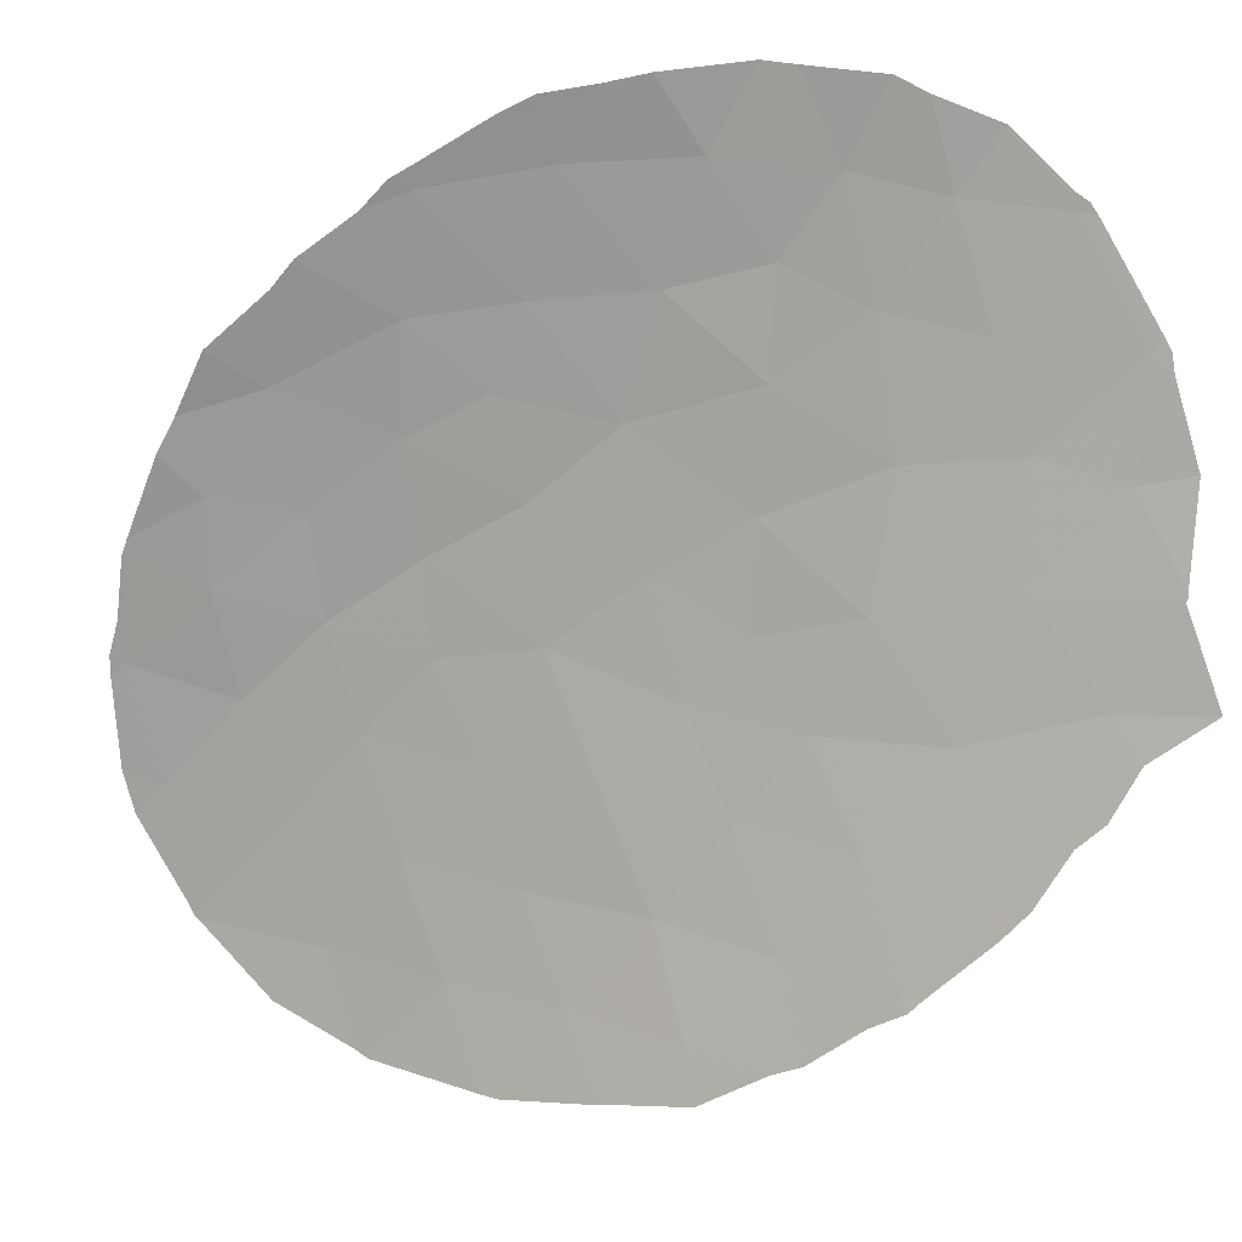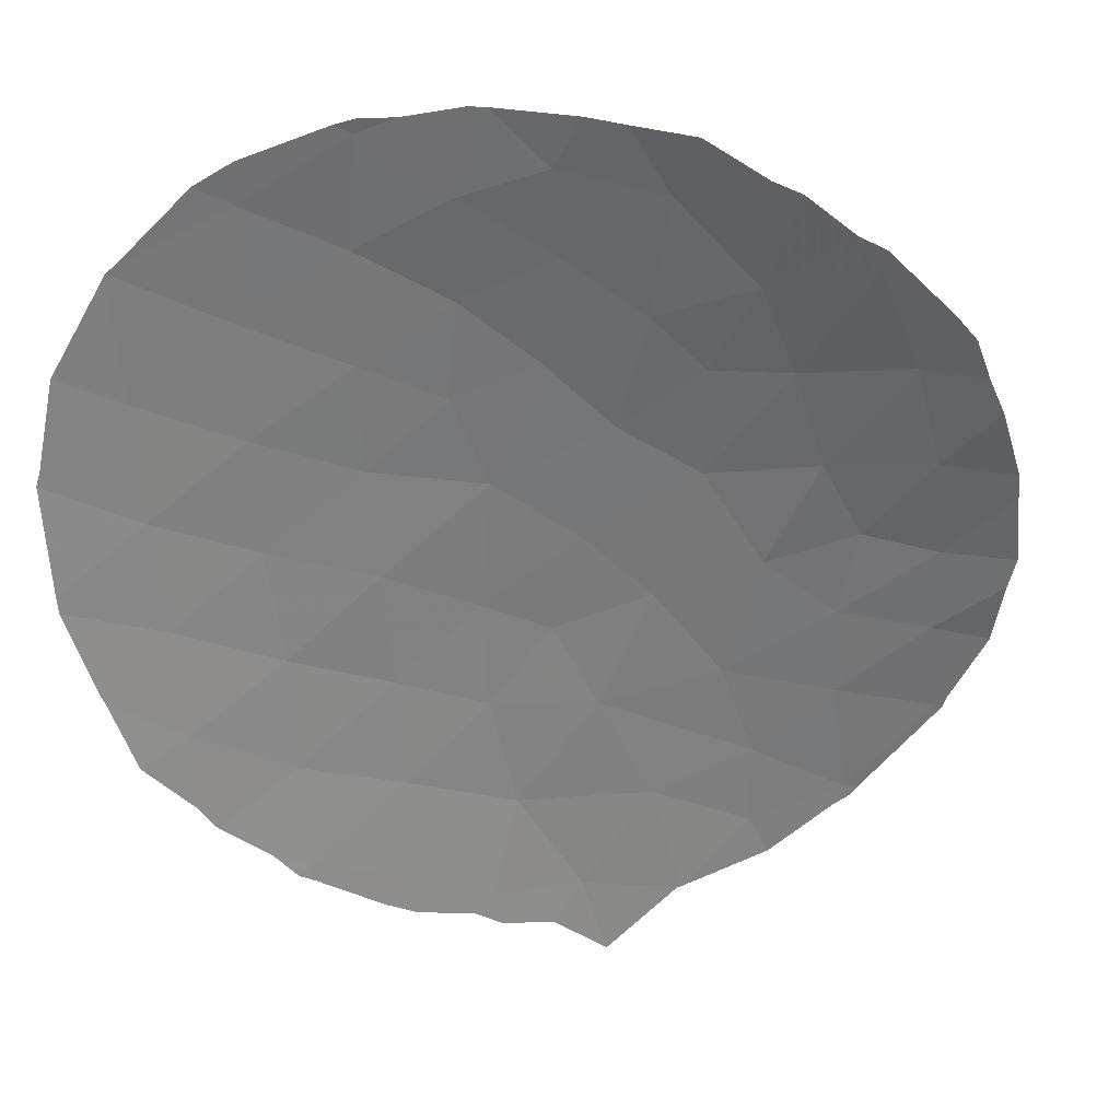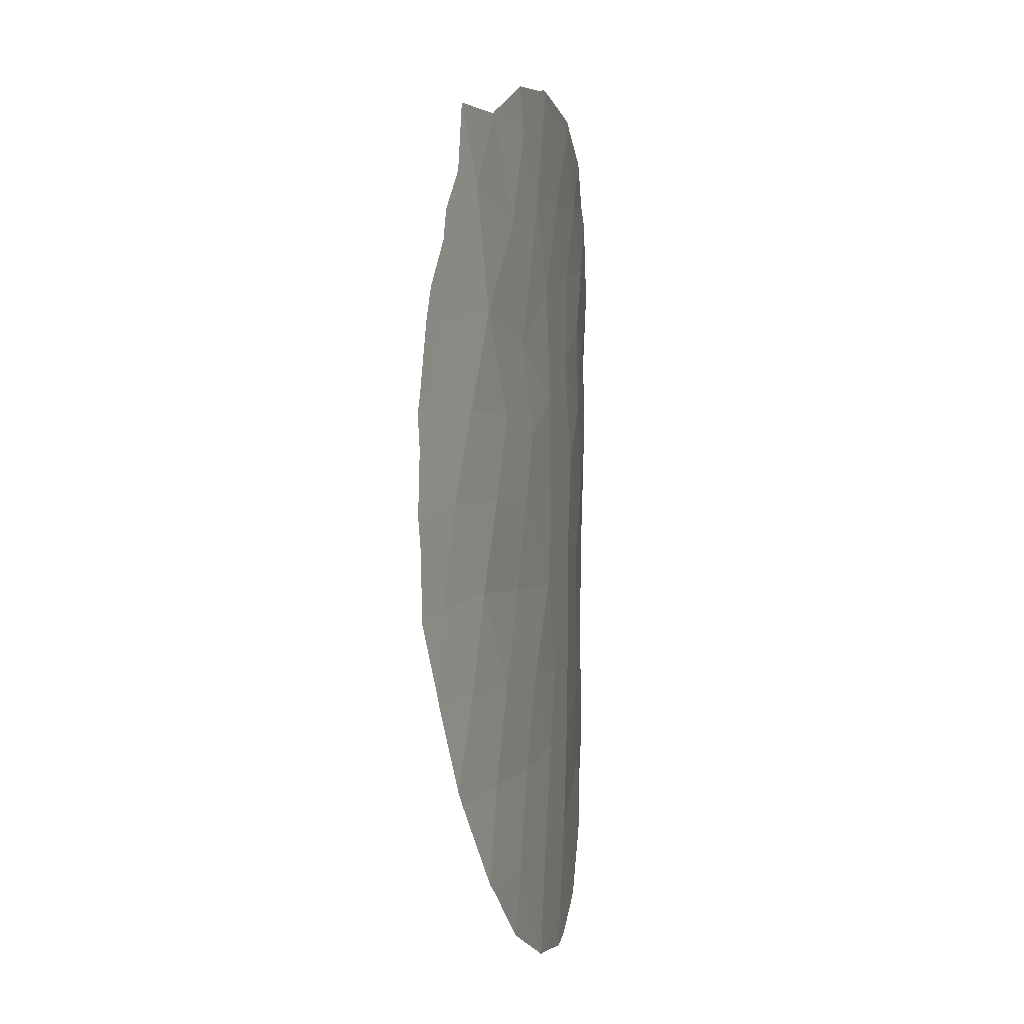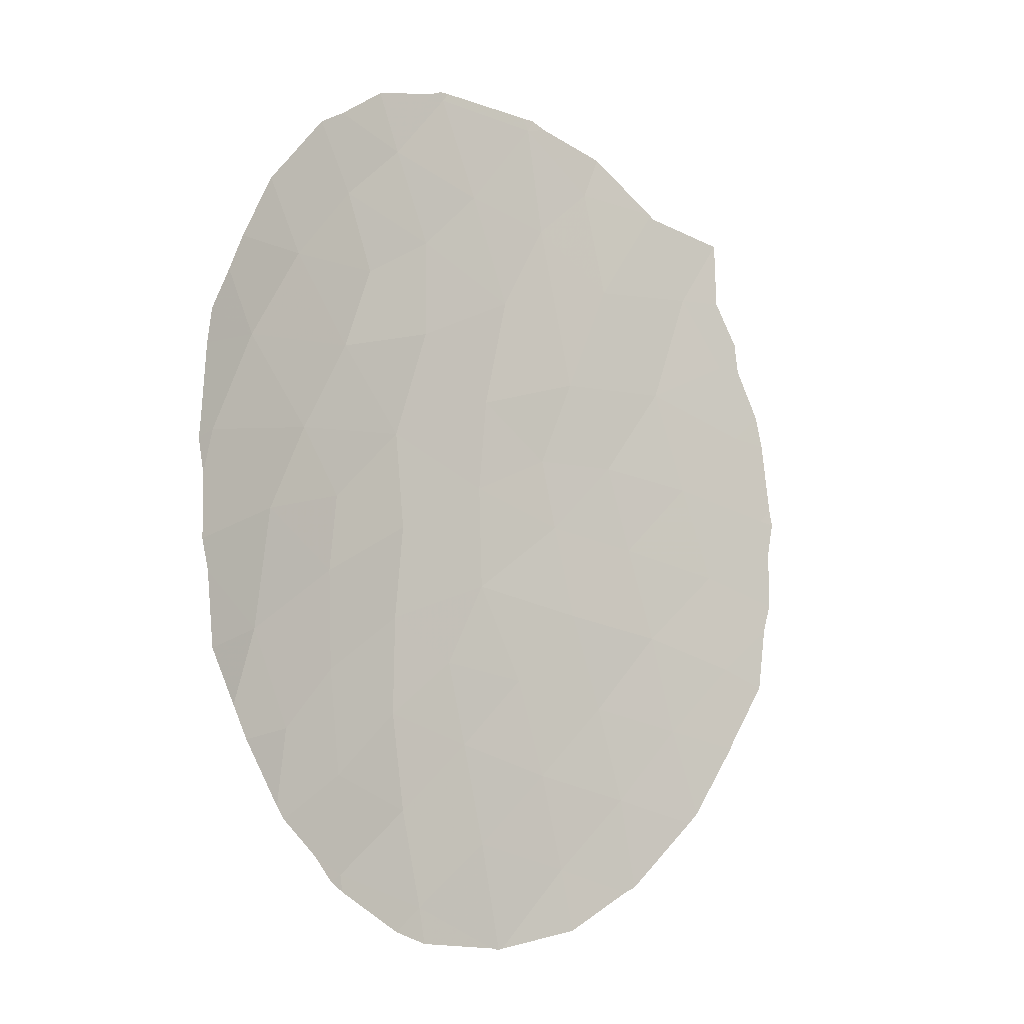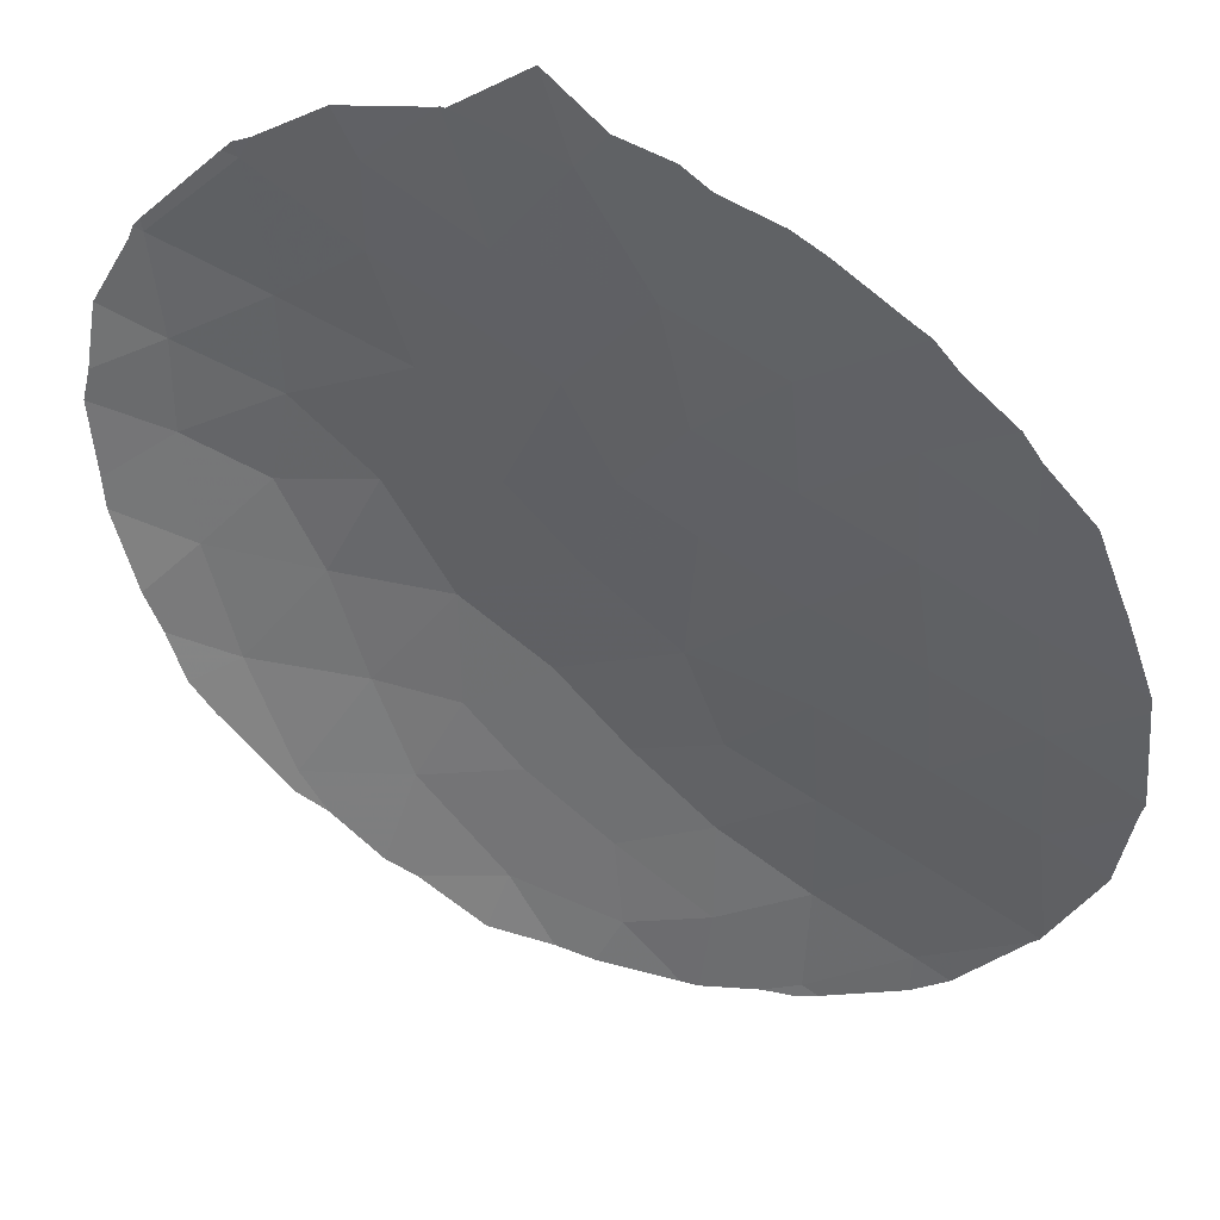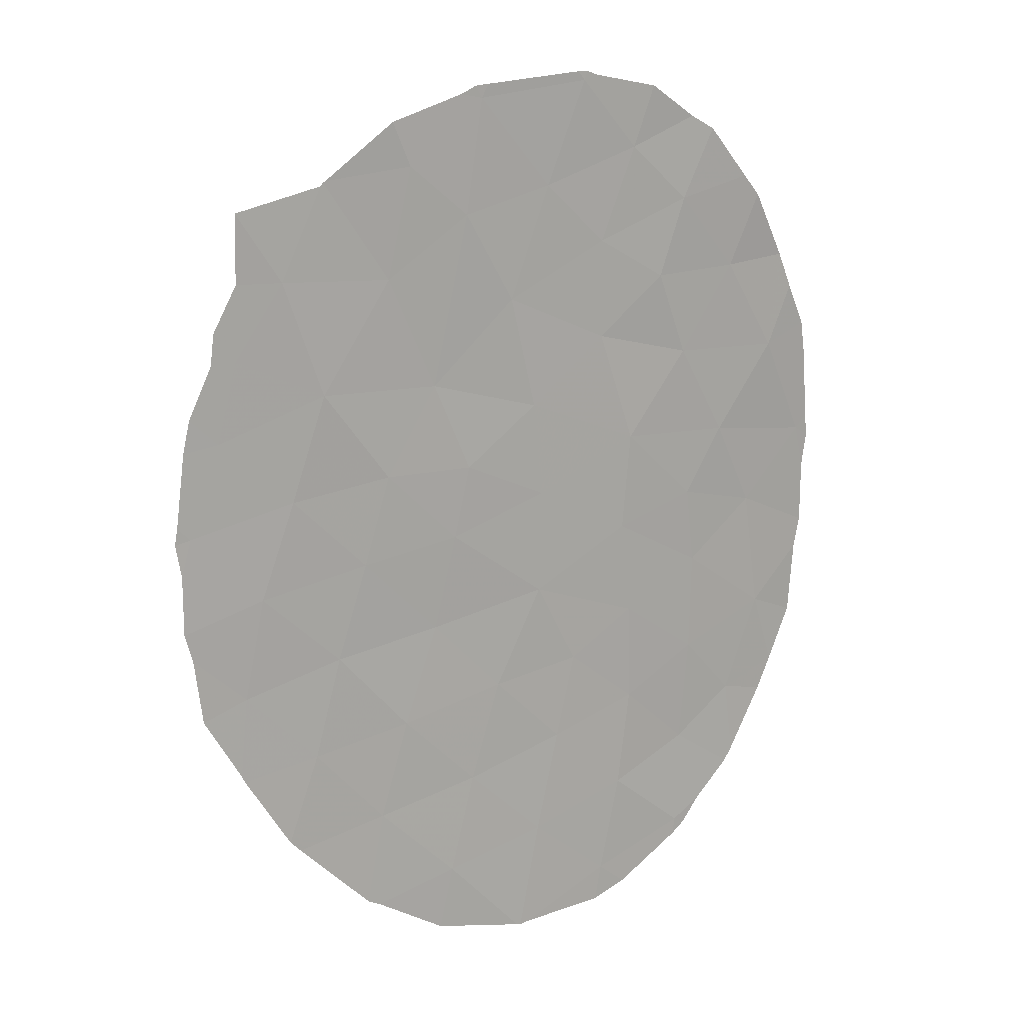
<metadata>
{"format":"obj","ext":"obj","renderer":"f3d","projection":"perspective","resolution":1024,"background":"white","views":[{"elev":-58.0,"azim":-51.5,"up":"+Y"},{"elev":-40.9,"azim":-133.2,"up":"+Y"},{"elev":-13.0,"azim":80.0,"up":"+Z"},{"elev":-6.2,"azim":-58.8,"up":"+Z"},{"elev":-69.1,"azim":47.6,"up":"+Y"},{"elev":14.2,"azim":130.3,"up":"+Z"}]}
</metadata>
<code>
v 7.682 49.54 14.61
v 13 47.81 17.31
v 17.08 45.79 17.86
v 17.81 45.43 20.15
v 15.88 46.37 16.07
v 15.55 46.77 22.32
v 14.46 47.27 21.32
v 11.62 48.47 20.64
v 10.26 48.98 19.82
v 15.51 46.43 10.71
v 12.82 48.02 21.83
v 9.144 49.09 11.45
v 15.9 46.47 20.1
v 8.442 49.48 19.91
v 9.128 49.14 13.45
v 7.318 49.62 12.2
v 10.84 48.69 16.42
v 11.56 48.43 18.64
v 17.61 45.38 15.7
v 18.15 44.99 13.72
v 9.34 49.12 14.99
v 15.97 46.15 8.708
v 11.24 48.31 6.597
v 9.378 48.98 7.338
v 7.283 49.75 18.07
v 12.8 47.79 13.3
v 10.75 48.62 12.56
v 11.99 48.09 11.65
v 12.15 48.39 23.91
v 14.15 47.08 9.263
v 13.64 47.36 11.3
v 14.59 46.87 7.242
v 10.66 48.6 10.56
v 12.33 47.92 9.929
v 12.74 47.72 7.849
v 14.32 47.17 16.12
v 6.271 49.89 16.04
v 14.23 47.47 23.61
v 8.053 49.37 10.25
v 18.57 44.88 18.64
v 8.555 49.38 16.33
v 17.21 45.48 10.22
v 10.88 48.49 8.58
v 14.91 46.74 12.74
v 13.51 47.63 19.55
v 9.287 48.98 9.326
v 18.44 44.74 11.63
v 14.99 46.85 17.88
v 10.97 48.78 22.53
v 18.87 44.62 17
v 16.3 46.09 14.26
v 16.78 45.77 12.29
v 19.36 44.25 15.09
v 10.97 48.59 14.45
v 12.79 47.85 15.41
v 9.599 49.12 18.15
v 9.756 49.18 21.42
v 14.57 47 14.66
v 18.6 45 21.53
v 18.57 44.94 20.15
v 17.13 45.86 22
v 17.09 45.89 22.07
v 6.817 49.71 10.7
v 7.112 49.62 10.03
v 19.58 44.12 15.34
v 19.62 44.08 15.01
v 12.94 47.62 5.669
v 11.35 48.26 5.854
v 9.142 49.04 7.215
v 9.418 48.96 6.994
v 6.266 49.81 11.78
v 6.157 49.86 13.27
v 7.019 49.8 20.03
v 7.802 49.72 21.38
v 19.51 44.14 14.34
v 18.95 44.67 19.21
v 18.99 44.61 18.58
v 6.698 49.88 19.3
v 16.27 45.98 6.809
v 17.53 45.25 8.176
v 17.05 45.91 22.09
v 16.05 46.1 6.7
v 14.82 46.72 5.941
v 8.184 49.63 21.8
v 9.09 49.41 22.83
v 13.19 47.51 5.646
v 19.46 44.25 16.85
v 7.868 49.44 8.731
v 8.032 49.38 8.468
v 19.5 44.12 13.12
v 12.09 48.42 24.08
v 12.28 48.35 24.08
v 11.87 48.5 24
v 13.12 47.55 5.626
v 14.11 47.54 23.88
v 6.038 49.92 15.16
v 5.923 49.94 15.84
v 6.13 49.94 17.73
v 5.98 49.94 16.3
v 15.89 46.63 23.19
v 19.35 44.19 12.55
v 19.19 44.26 11.22
v 19.35 44.34 17.52
v 10.69 48.5 6.131
v 8.777 49.16 7.717
v 6.256 49.94 18.44
v 18.55 44.64 9.97
v 10.58 48.97 23.75
v 6.014 49.89 13.88
v 14.62 47.28 23.69
v 18.5 44.67 9.837
v 17.71 45.15 8.386
v 9.598 49.24 23.11
v 14.35 47.43 23.85
f 3 40 4
f 4 60 59
f 4 59 61
f 13 4 61
f 13 61 62
f 39 16 63
f 39 63 64
f 53 66 65
f 18 56 17
f 14 9 57
f 21 17 41
f 48 3 13
f 3 4 13
f 23 68 67
f 24 69 70
f 16 72 71
f 26 27 28
f 38 29 11
f 14 74 73
f 8 9 18
f 14 25 56
f 56 9 14
f 54 15 27
f 15 54 21
f 16 71 63
f 15 21 1
f 53 75 66
f 39 46 12
f 40 77 76
f 28 31 26
f 24 43 46
f 43 33 46
f 40 3 50
f 25 14 73
f 25 73 78
f 12 15 16
f 55 2 17
f 17 54 55
f 27 33 28
f 33 34 28
f 10 52 44
f 31 28 34
f 52 42 47
f 22 79 80
f 52 10 42
f 6 13 62
f 6 62 81
f 15 1 16
f 33 43 34
f 32 83 82
f 30 10 31
f 57 85 84
f 43 23 35
f 35 34 43
f 27 15 12
f 32 86 83
f 50 53 65
f 50 65 87
f 46 39 88
f 46 88 89
f 19 3 5
f 2 55 36
f 53 20 90
f 53 90 75
f 29 92 91
f 29 91 93
f 32 35 94
f 32 94 86
f 32 30 35
f 29 38 95
f 29 95 92
f 34 35 30
f 35 23 67
f 35 67 94
f 48 2 36
f 36 5 48
f 37 97 96
f 37 25 98
f 37 98 99
f 44 51 58
f 3 48 5
f 25 41 56
f 4 40 76
f 4 76 60
f 5 51 19
f 6 81 100
f 47 102 101
f 46 33 12
f 40 50 103
f 40 103 77
f 17 2 18
f 41 17 56
f 37 1 41
f 23 104 68
f 43 24 23
f 23 24 70
f 23 70 104
f 31 44 26
f 11 45 7
f 7 45 48
f 18 2 45
f 48 45 2
f 45 8 18
f 8 45 11
f 24 46 89
f 24 89 105
f 25 78 106
f 50 87 103
f 10 44 31
f 7 6 38
f 47 107 102
f 10 22 42
f 13 7 48
f 11 7 38
f 22 32 82
f 22 82 79
f 50 19 53
f 19 50 3
f 39 64 88
f 26 44 58
f 19 51 20
f 52 20 51
f 47 20 52
f 20 47 101
f 20 101 90
f 49 29 93
f 49 93 108
f 8 11 49
f 29 49 11
f 52 51 44
f 16 1 109
f 16 109 72
f 37 41 25
f 1 37 96
f 1 96 109
f 53 19 20
f 54 17 21
f 38 6 100
f 38 100 110
f 26 54 27
f 33 27 12
f 54 26 55
f 34 30 31
f 6 7 13
f 55 58 36
f 16 39 12
f 47 42 111
f 47 111 107
f 55 26 58
f 42 22 80
f 42 80 112
f 42 112 111
f 57 49 113
f 57 113 85
f 14 57 84
f 14 84 74
f 22 10 30
f 32 22 30
f 24 105 69
f 38 110 114
f 56 18 9
f 1 21 41
f 49 108 113
f 49 57 8
f 36 58 5
f 58 51 5
f 57 9 8
f 38 114 95
f 37 99 97
f 25 106 98

</code>
